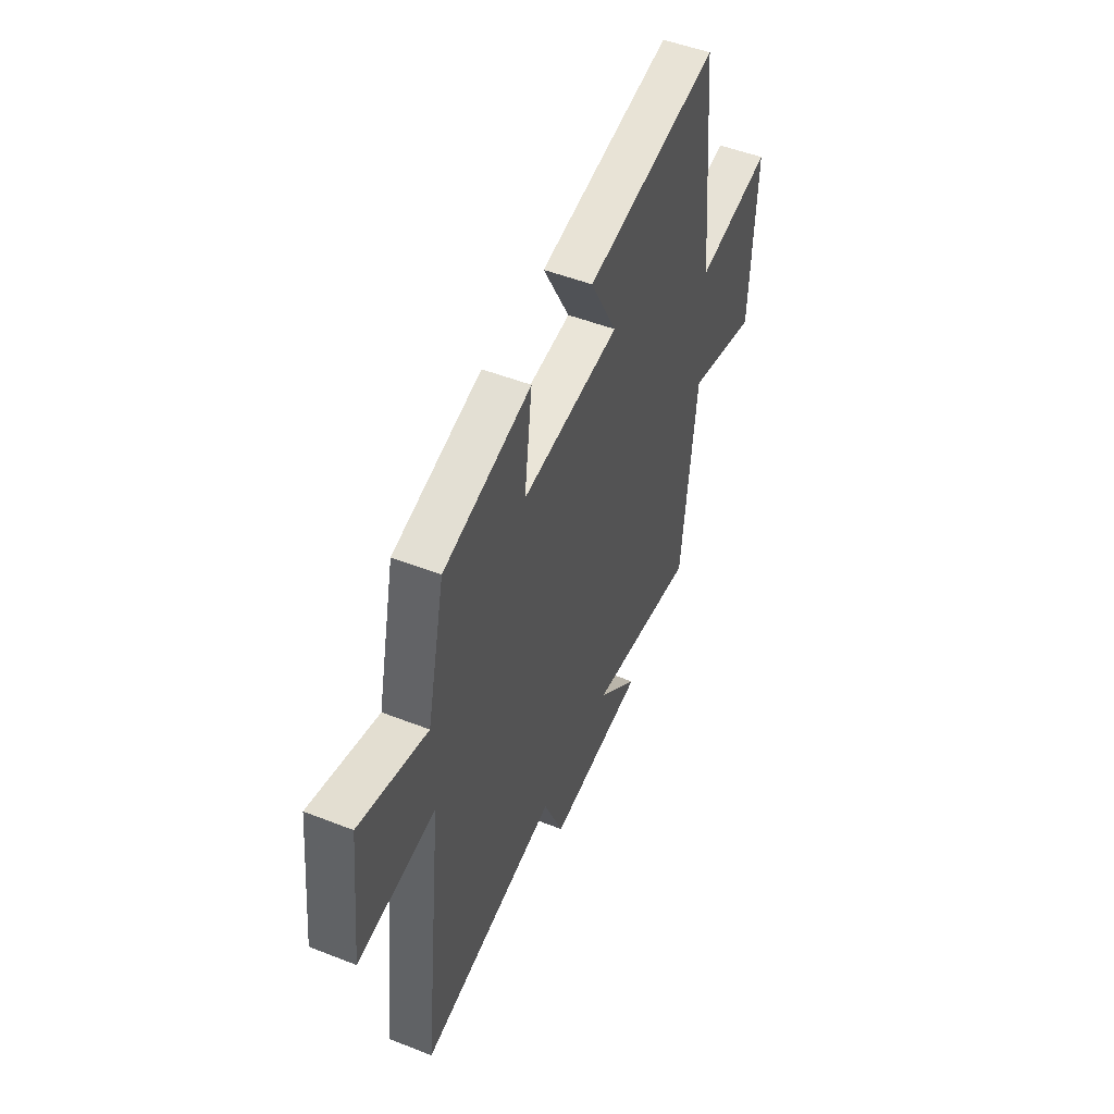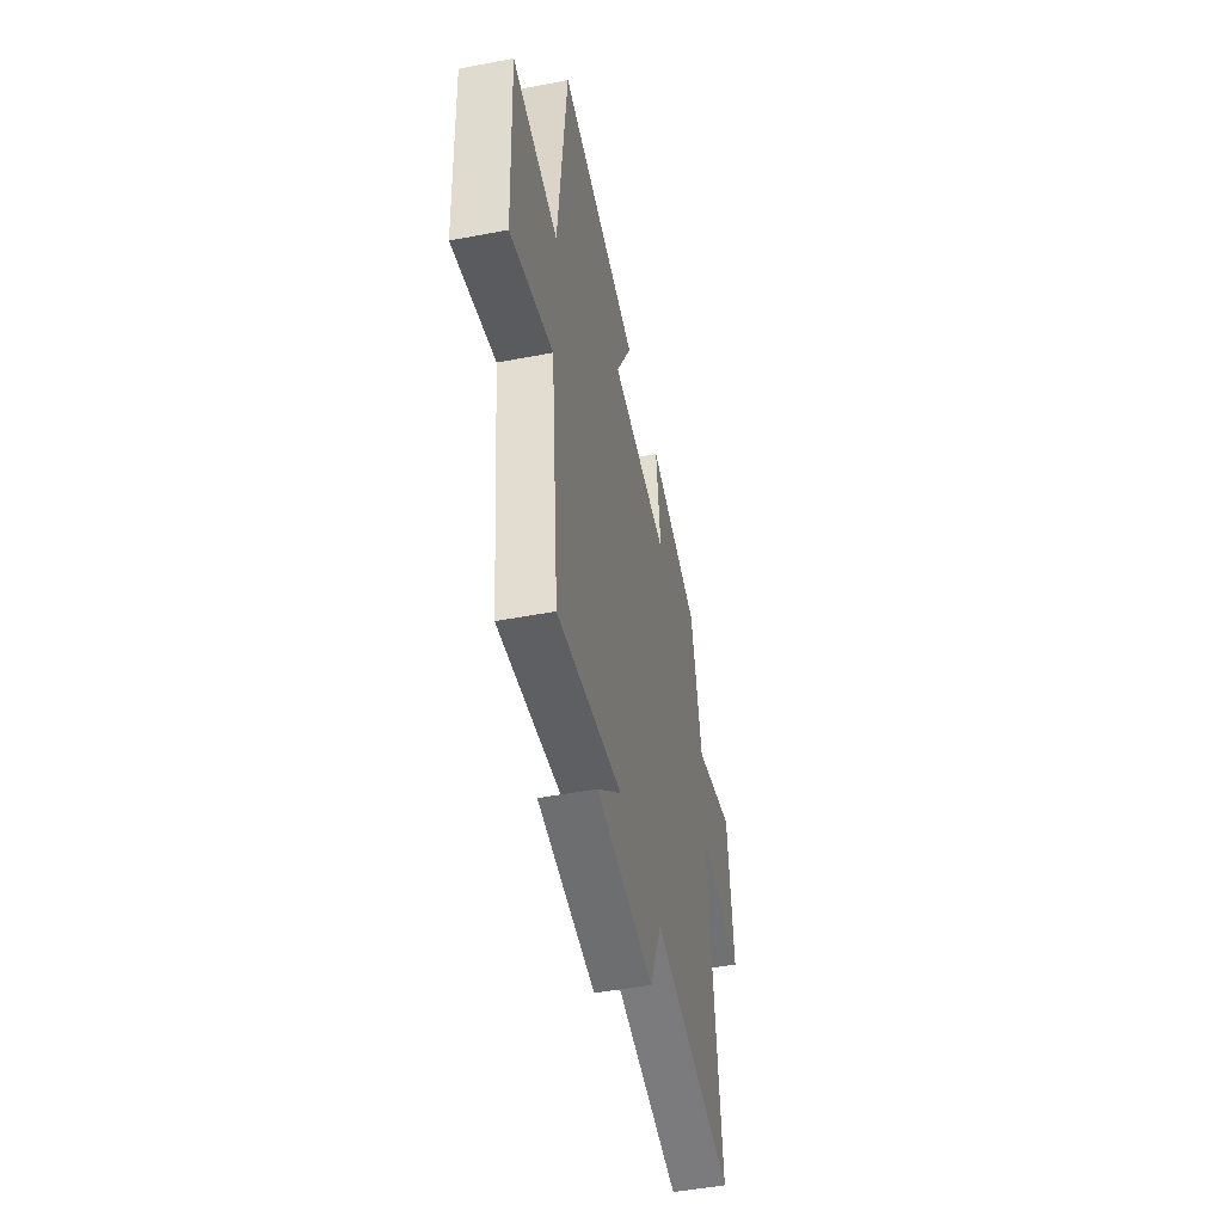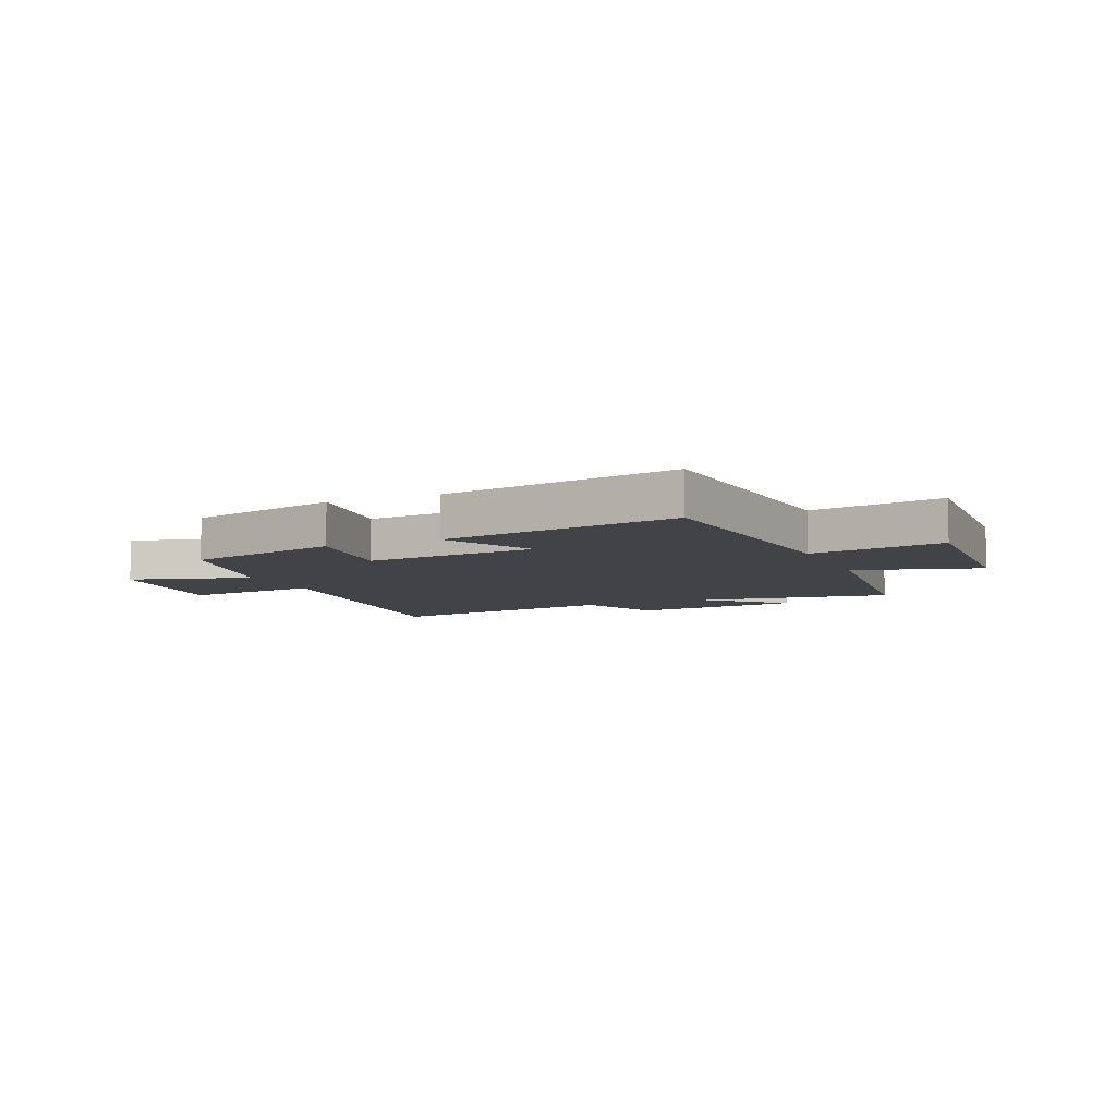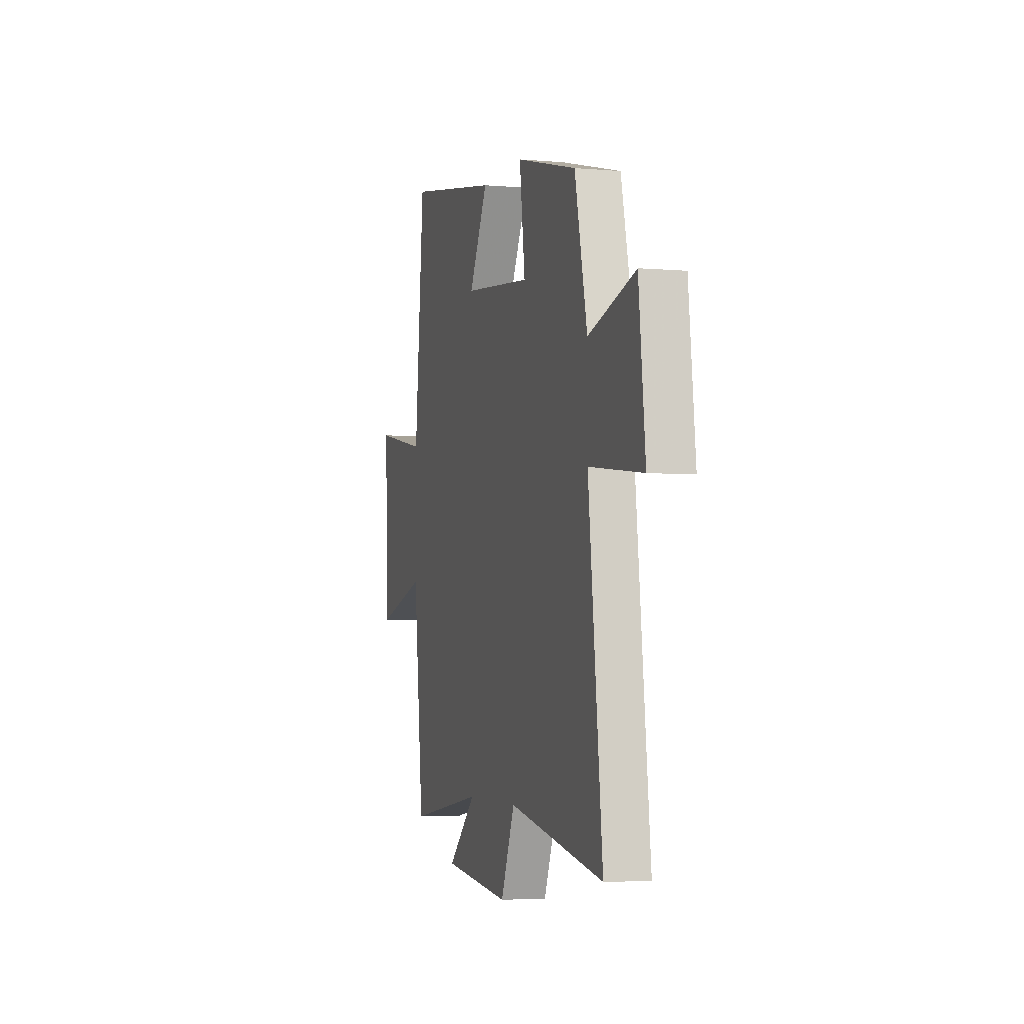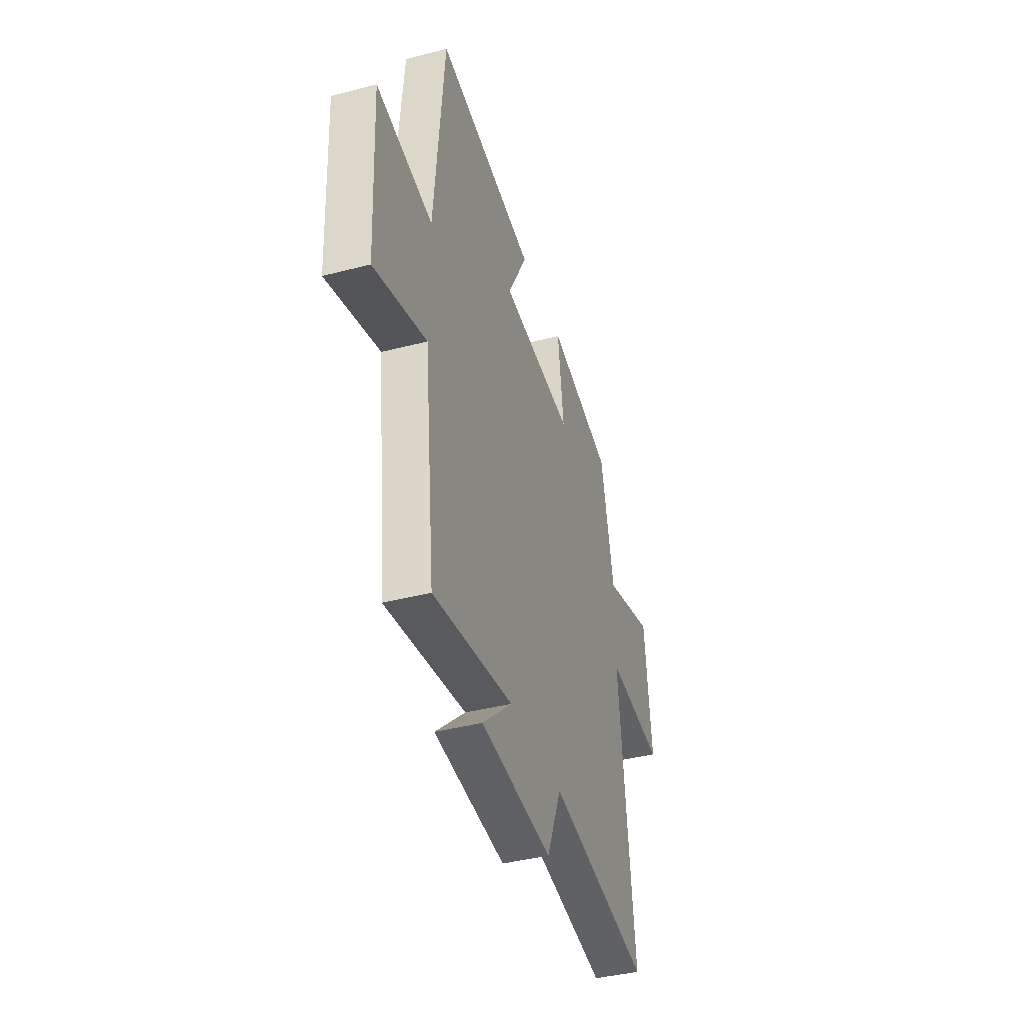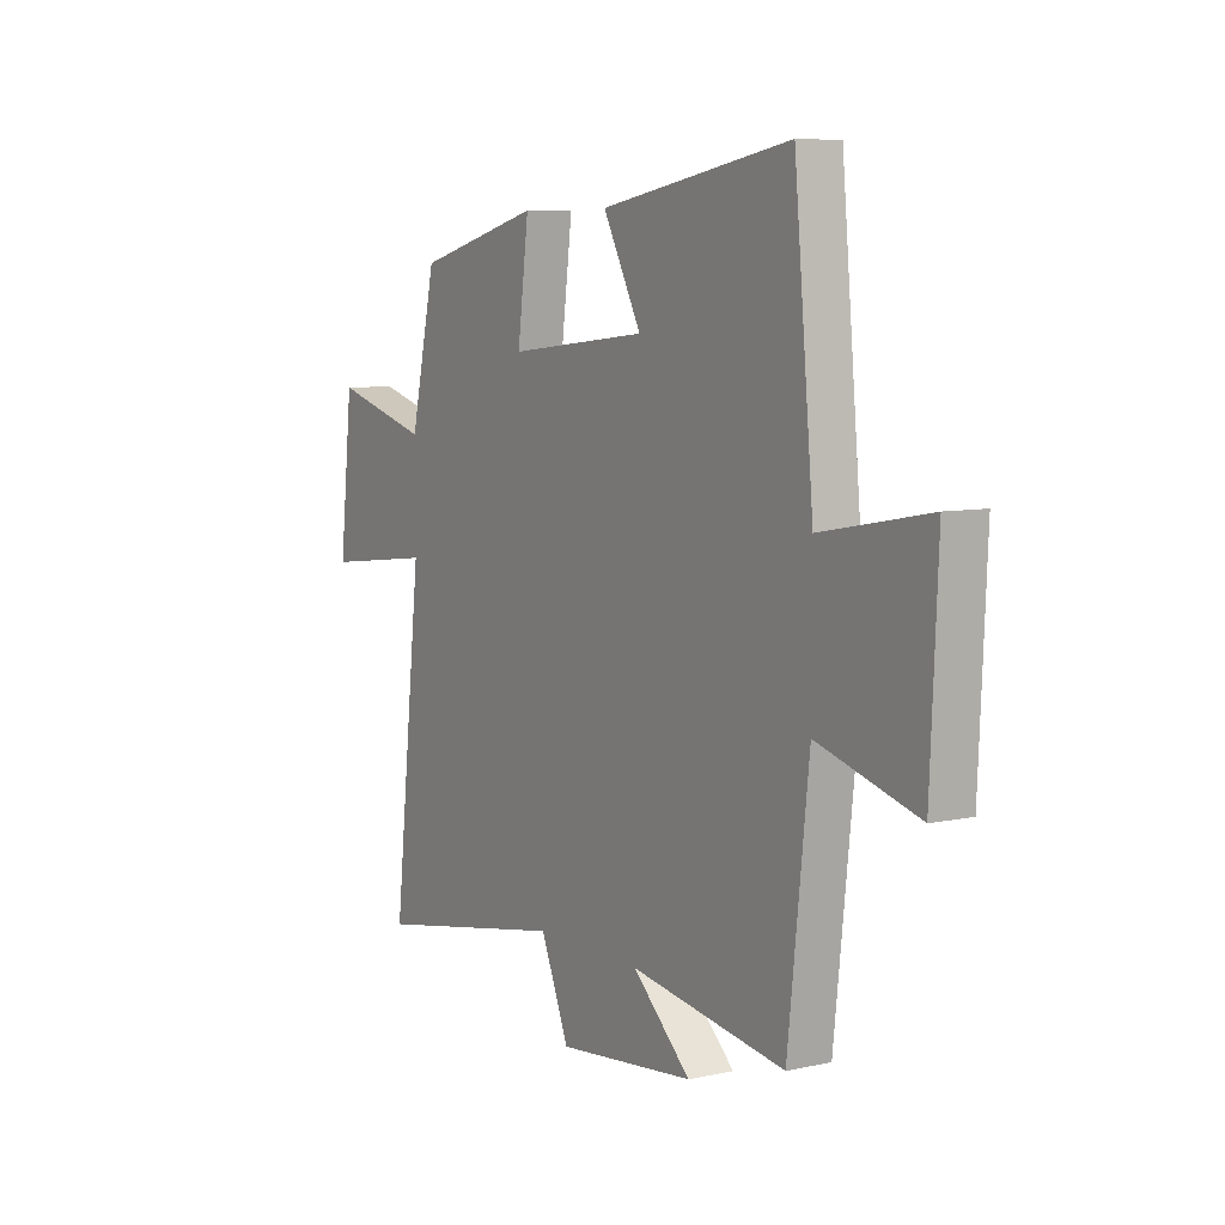
<metadata>
{"format":"obj","ext":"obj","renderer":"f3d","projection":"perspective","resolution":1024,"background":"white","views":[{"elev":50.1,"azim":-66.7,"up":"+Z"},{"elev":-48.6,"azim":102.0,"up":"+Z"},{"elev":-7.1,"azim":23.3,"up":"+Y"},{"elev":-3.9,"azim":-106.3,"up":"+Z"},{"elev":-40.1,"azim":107.8,"up":"+Z"},{"elev":7.3,"azim":58.0,"up":"+Z"}]}
</metadata>
<code>
v -0.564 0.07 -0.58
v -0.5 0.07 -0.008
v -0.744 0.07 -0.037
v -0.714 0.07 0.237
v -0.5 0.07 0.176
v -0.443 0.07 0.428
v -0.166 0.07 0.5
v -0.191 0.07 0.307
v 0.119 0.07 0.339
v 0.034 0.07 0.5
v 0.457 0.07 0.574
v 0.5 0.07 0.113
v 0.739 0.07 0.157
v 0.723 0.07 -0.197
v 0.5 0.07 -0.133
v 0.454 0.07 -0.553
v 0.11 0.07 -0.5
v 0.239 0.07 -0.619
v -0.067 0.07 -0.651
v -0.13 0.07 -0.5
v -0.564 0 -0.58
v -0.5 0 -0.008
v -0.744 0 -0.037
v -0.714 0 0.237
v -0.5 0 0.176
v -0.443 0 0.428
v -0.166 0 0.5
v -0.191 0 0.307
v 0.119 0 0.339
v 0.034 0 0.5
v 0.457 0 0.574
v 0.5 0 0.113
v 0.739 0 0.157
v 0.723 0 -0.197
v 0.5 0 -0.133
v 0.454 0 -0.553
v 0.11 0 -0.5
v 0.239 0 -0.619
v -0.067 0 -0.651
v -0.13 0 -0.5
f 17 18 19 20
f 15 16 17
f 15 17 20
f 12 13 14 15
f 11 12 15
f 10 11 15
f 9 10 15
f 20 1 2
f 15 20 2
f 9 15 2
f 8 9 2
f 7 8 2
f 6 7 2
f 5 6 2
f 2 3 4 5
f 40 39 38 37
f 37 36 35
f 40 37 35
f 35 34 33 32
f 35 32 31
f 35 31 30
f 35 30 29
f 22 21 40
f 22 40 35
f 22 35 29
f 22 29 28
f 22 28 27
f 22 27 26
f 22 26 25
f 25 24 23 22
f 1 21 22 2
f 2 22 23 3
f 3 23 24 4
f 4 24 25 5
f 5 25 26 6
f 6 26 27 7
f 7 27 28 8
f 8 28 29 9
f 9 29 30 10
f 10 30 31 11
f 11 31 32 12
f 12 32 33 13
f 13 33 34 14
f 14 34 35 15
f 15 35 36 16
f 16 36 37 17
f 17 37 38 18
f 18 38 39 19
f 19 39 40 20
f 20 40 21 1

</code>
